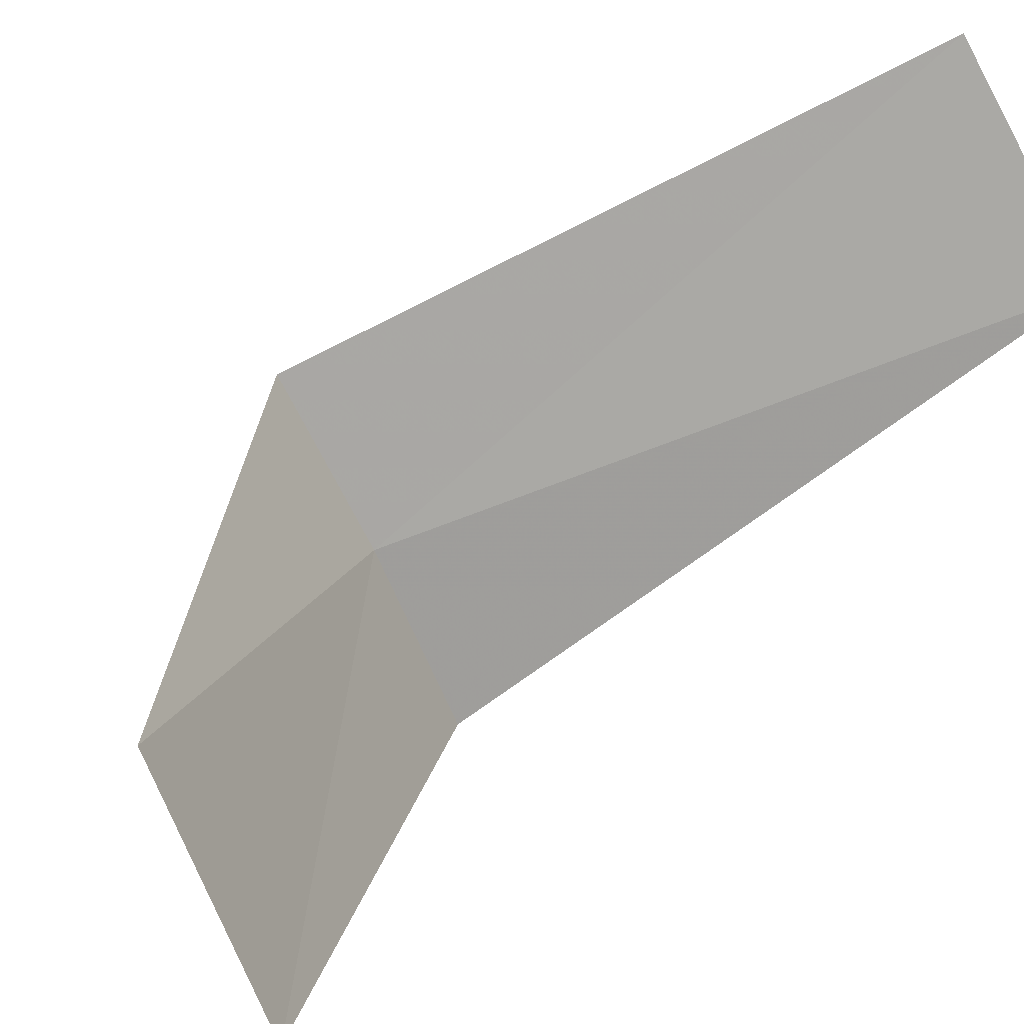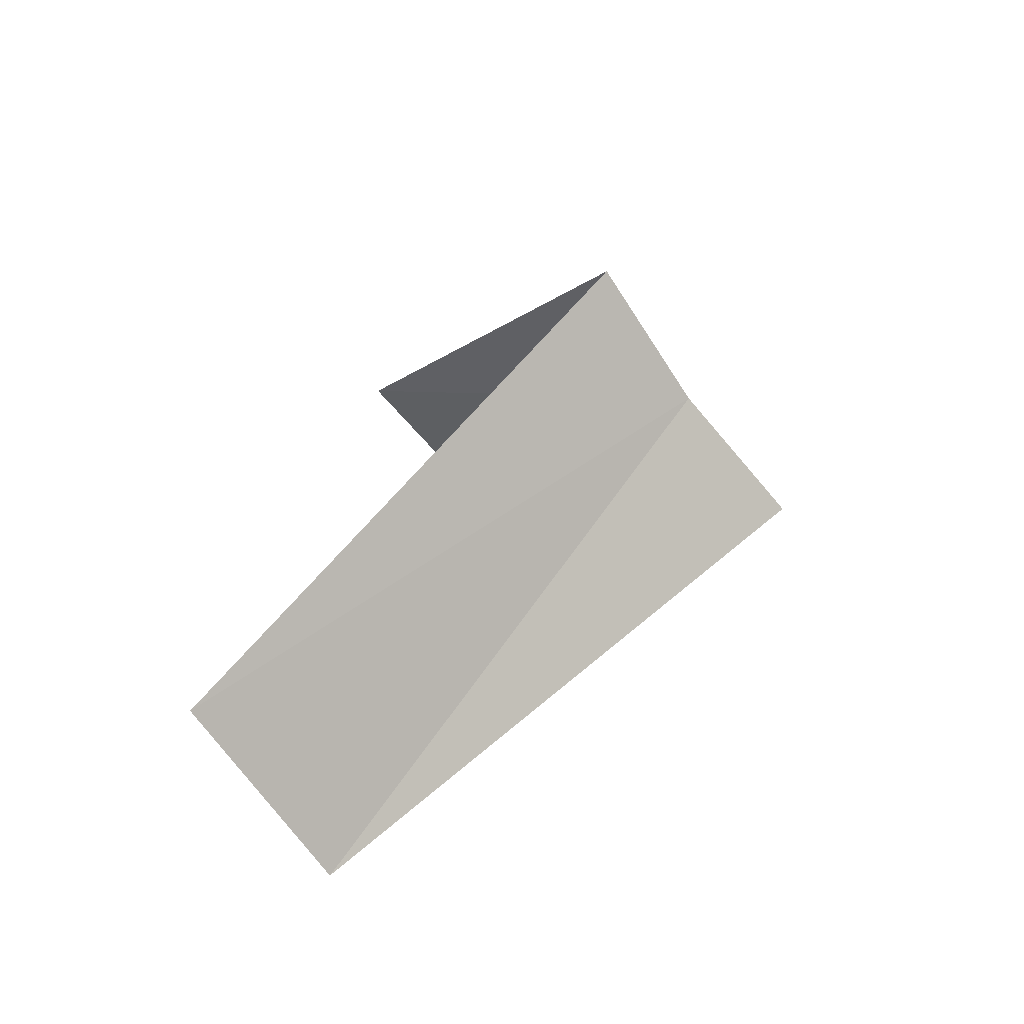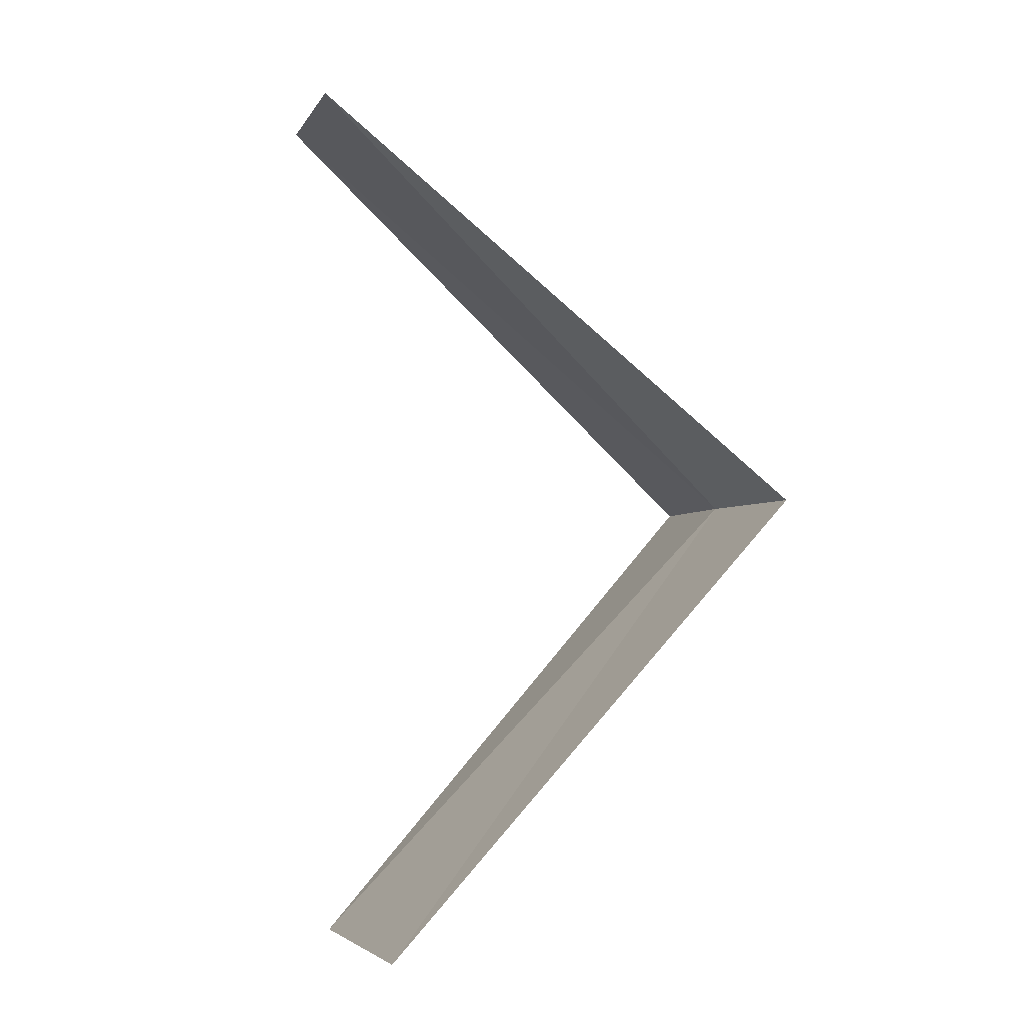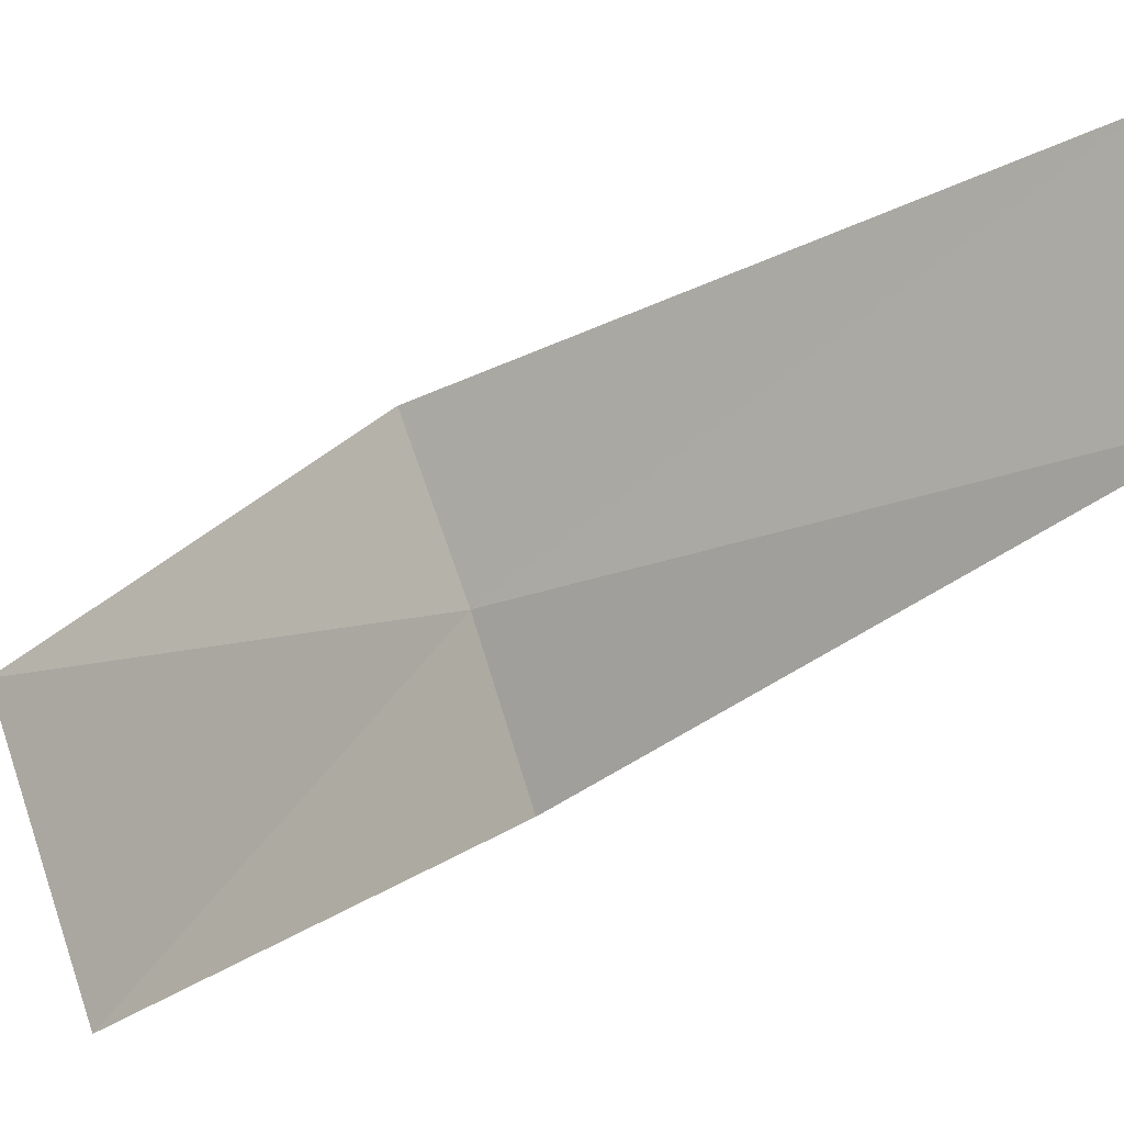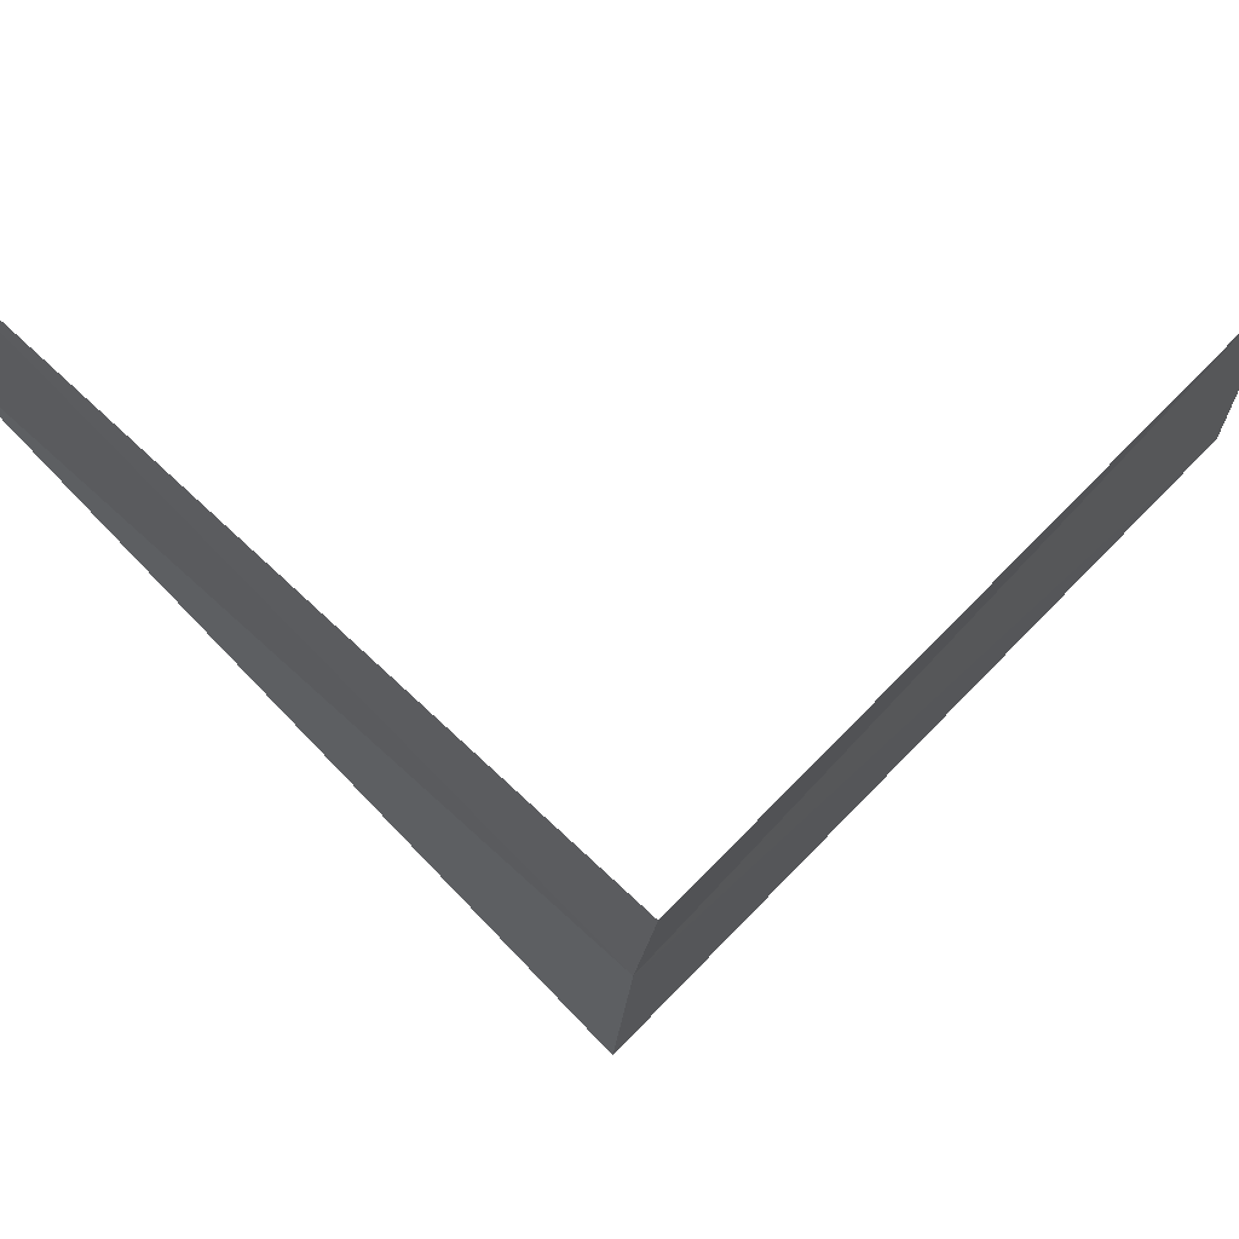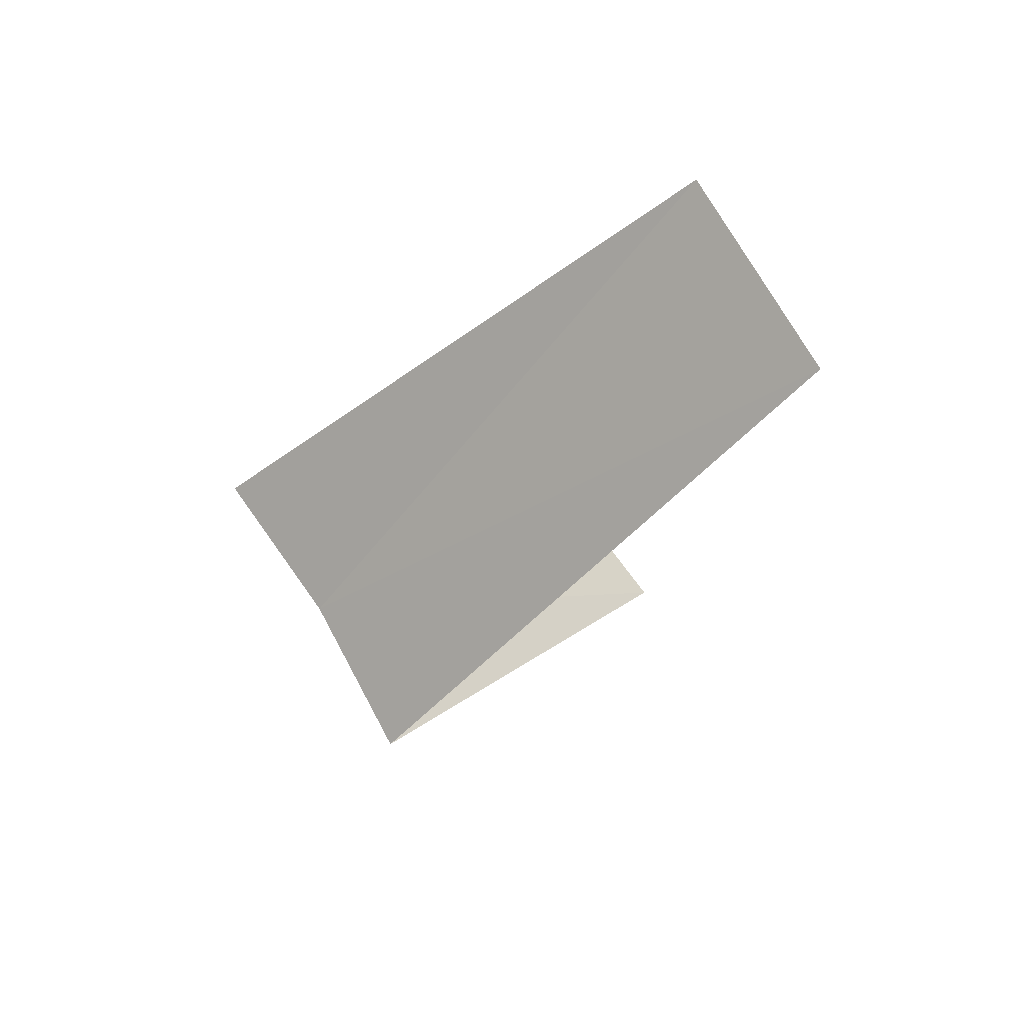
<metadata>
{"format":"obj","ext":"obj","renderer":"f3d","projection":"perspective","resolution":1024,"background":"white","views":[{"elev":36.1,"azim":-128.5,"up":"+Y"},{"elev":-55.5,"azim":-0.1,"up":"+Z"},{"elev":3.2,"azim":-53.2,"up":"+Z"},{"elev":30.9,"azim":-112.3,"up":"+Y"},{"elev":-73.8,"azim":-87.4,"up":"+Y"},{"elev":62.1,"azim":112.3,"up":"+Z"}]}
</metadata>
<code>
v -2.427 1.763 7.8
v -3.505 1.927 6.84
v -3.236 2.351 6.8
v -2.187 2.054 7.76
v -2.629 1.445 7.84
v -2.916 2.738 8.76
v -3.236 2.351 8.8
f 1 3 2
f 1 4 3
f 1 2 5
f 1 6 4
f 1 5 7
f 1 7 6

</code>
